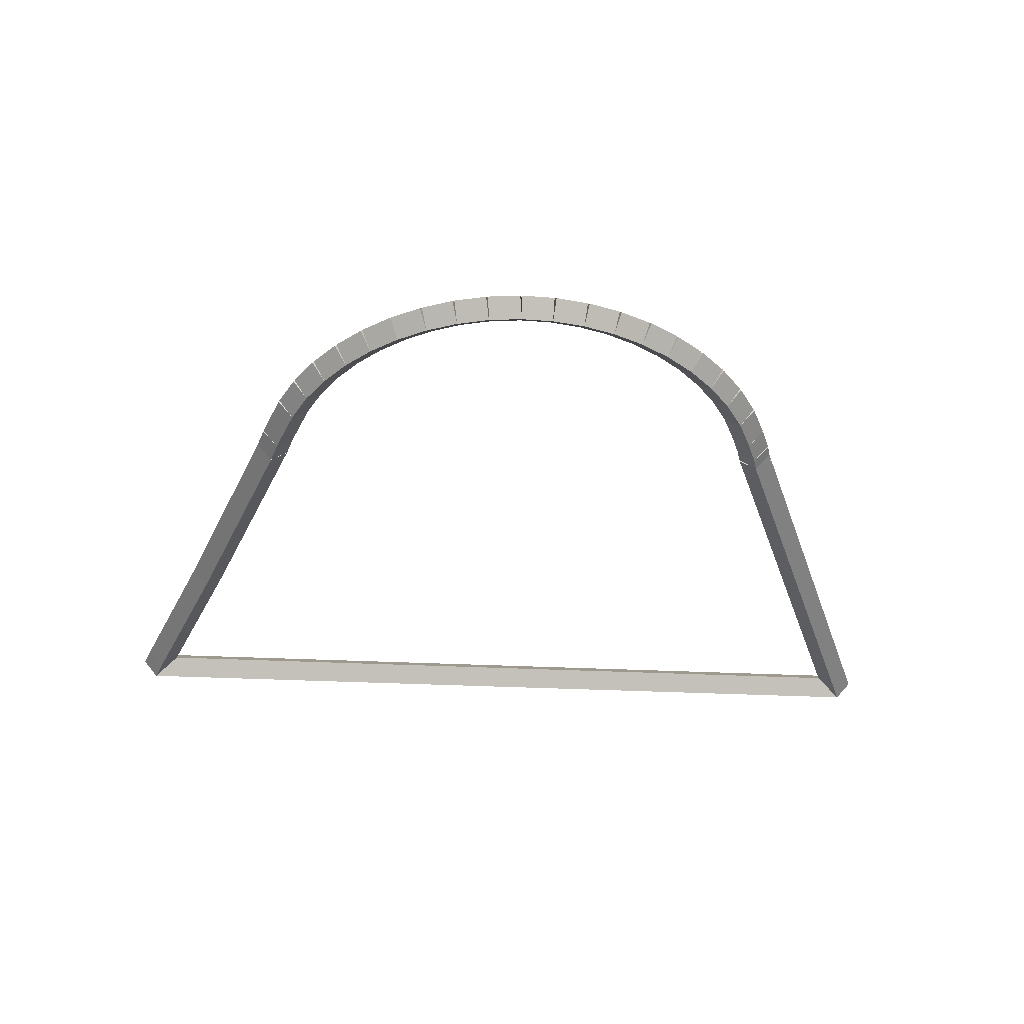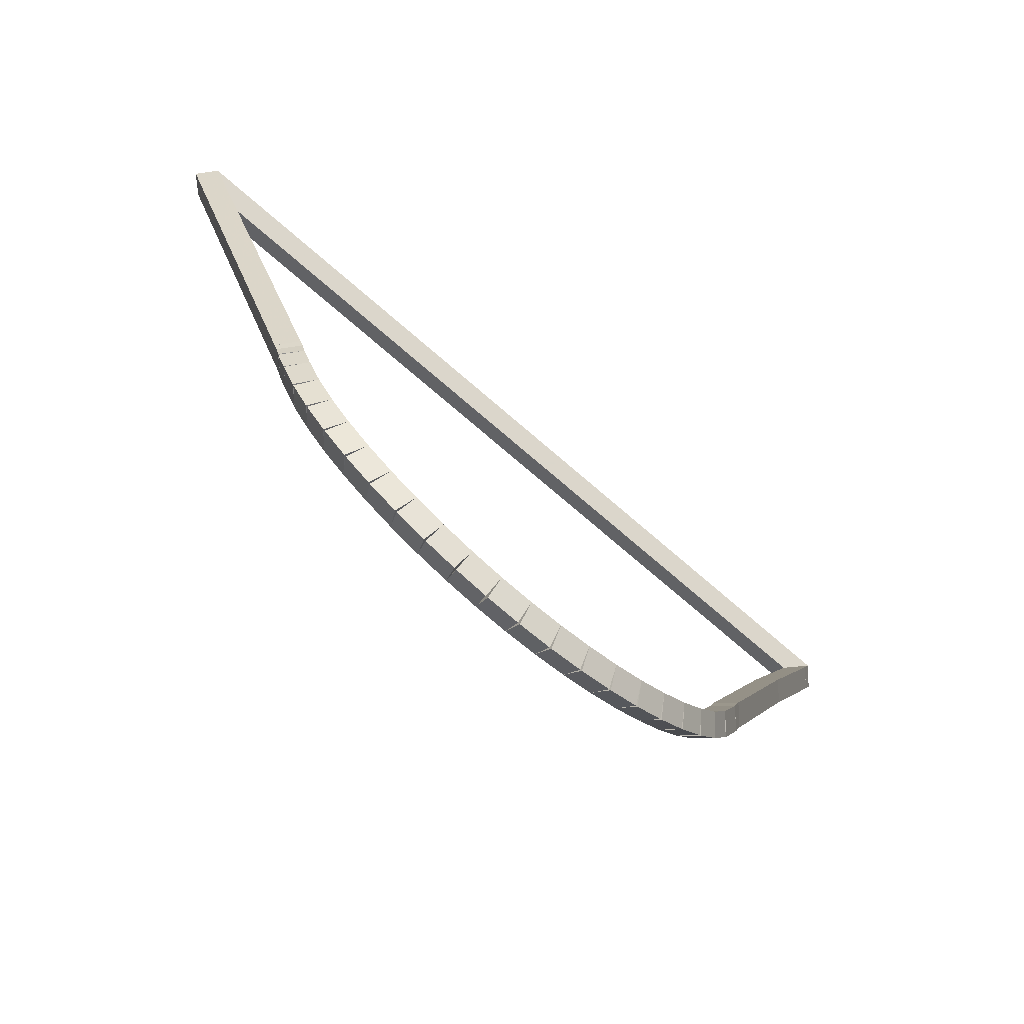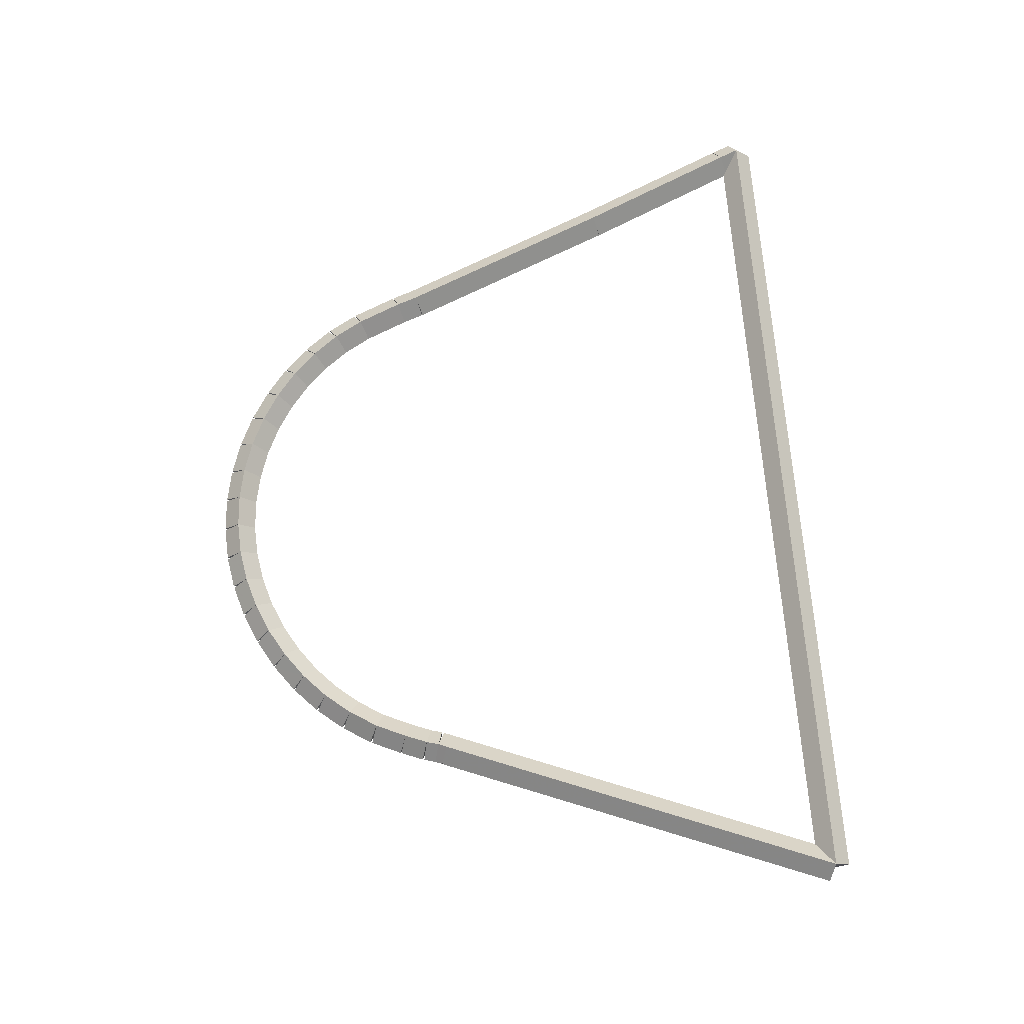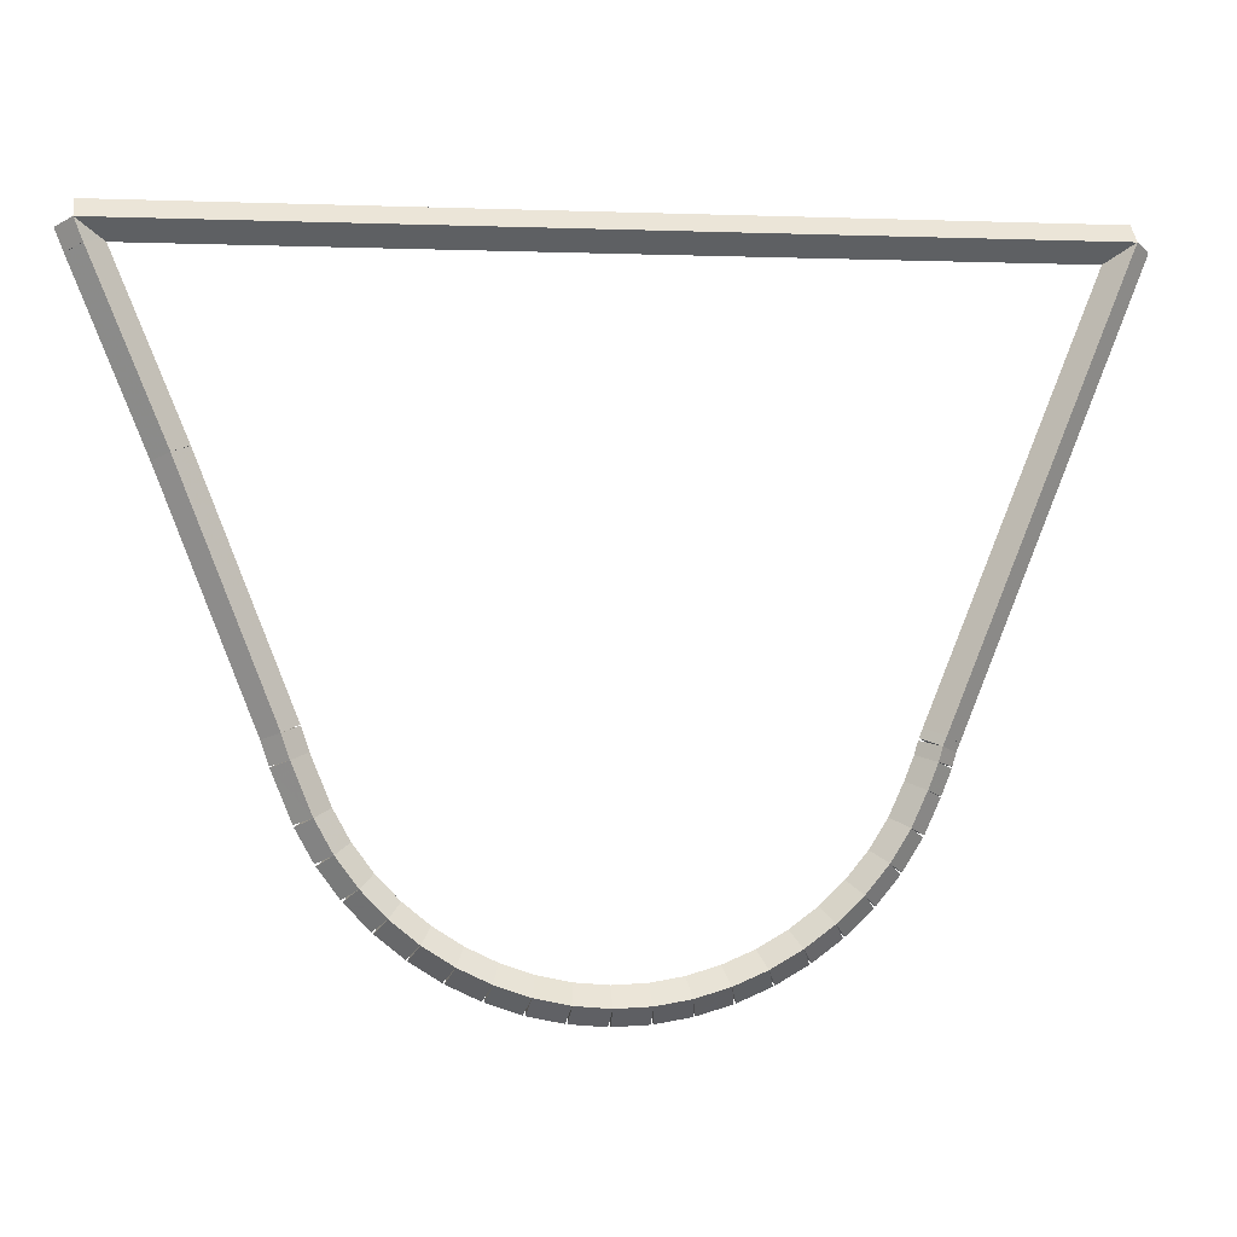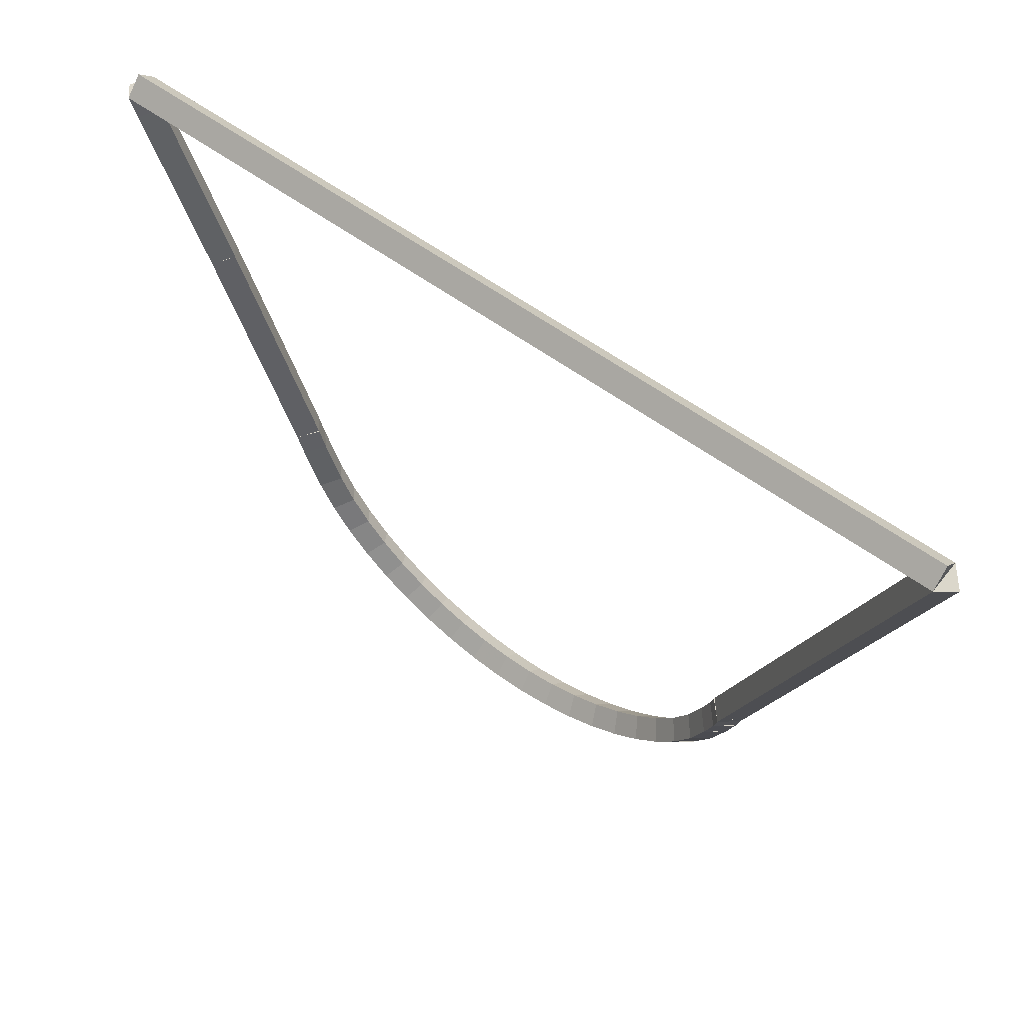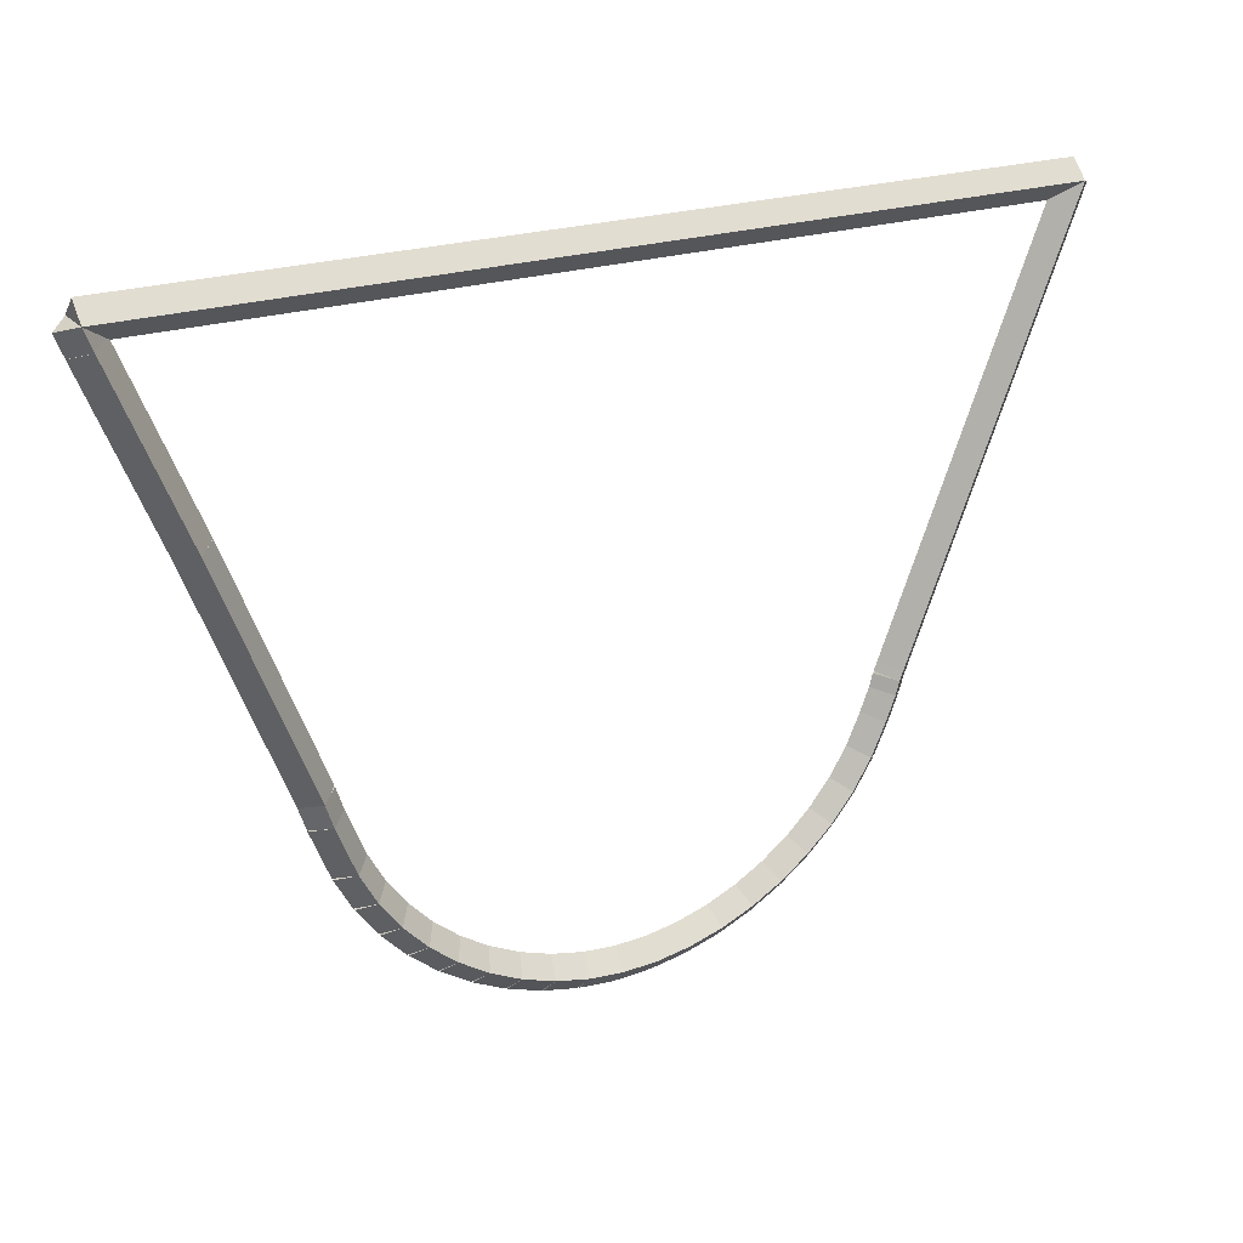
<metadata>
{"format":"obj","ext":"obj","renderer":"f3d","projection":"perspective","resolution":1024,"background":"white","views":[{"elev":-42.1,"azim":-3.0,"up":"+Z"},{"elev":-74.5,"azim":139.3,"up":"+Y"},{"elev":72.0,"azim":85.0,"up":"+Z"},{"elev":-0.9,"azim":-8.8,"up":"+Y"},{"elev":57.0,"azim":37.7,"up":"+Y"},{"elev":22.6,"azim":-29.7,"up":"+Y"}]}
</metadata>
<code>
g base_node_322_255_0
v -47.57 7.222 37.08
v -47.54 7.32 36.98
v -47.57 7.222 36.88
v -47.59 7.125 36.98
v -47.37 7.181 37.08
v -47.35 7.279 36.98
v -47.37 7.181 36.88
v -47.4 7.083 36.98
f 1 2 3 4
f 6 2 1 5
f 5 1 4 8
f 6 5 8 7
f 8 4 3 7
f 7 3 2 6
g base_node_322_255_0
v -47.75 7.286 37.08
v -47.72 7.381 36.98
v -47.75 7.286 36.88
v -47.78 7.192 36.98
v -47.57 7.222 37.08
v -47.53 7.317 36.98
v -47.57 7.222 36.88
v -47.6 7.128 36.98
f 9 10 11 12
f 14 10 9 13
f 13 9 12 16
f 14 13 16 15
f 16 12 11 15
f 15 11 10 14
g base_node_322_255_0
v -47.93 7.372 37.08
v -47.88 7.462 36.98
v -47.93 7.372 36.88
v -47.97 7.282 36.98
v -47.75 7.286 37.08
v -47.71 7.376 36.98
v -47.75 7.286 36.88
v -47.79 7.196 36.98
f 17 18 19 20
f 22 18 17 21
f 21 17 20 24
f 22 21 24 23
f 24 20 19 23
f 23 19 18 22
g base_node_322_255_0
v -48.09 7.477 37.08
v -48.04 7.562 36.98
v -48.09 7.477 36.88
v -48.14 7.393 36.98
v -47.93 7.372 37.08
v -47.87 7.456 36.98
v -47.93 7.372 36.88
v -47.98 7.287 36.98
f 25 26 27 28
f 30 26 25 29
f 29 25 28 32
f 30 29 32 31
f 32 28 27 31
f 31 27 26 30
g base_node_322_255_0
v -48.24 7.602 37.08
v -48.18 7.679 36.98
v -48.24 7.602 36.88
v -48.31 7.525 36.98
v -48.09 7.477 37.08
v -48.03 7.554 36.98
v -48.09 7.477 36.88
v -48.15 7.4 36.98
f 33 34 35 36
f 38 34 33 37
f 37 33 36 40
f 38 37 40 39
f 40 36 35 39
f 39 35 34 38
g base_node_322_255_0
v -48.38 7.744 37.08
v -48.3 7.813 36.98
v -48.38 7.744 36.88
v -48.45 7.675 36.98
v -48.24 7.602 37.08
v -48.17 7.671 36.98
v -48.24 7.602 36.88
v -48.31 7.533 36.98
f 41 42 43 44
f 46 42 41 45
f 45 41 44 48
f 46 45 48 47
f 48 44 43 47
f 47 43 42 46
g base_node_322_255_0
v -48.49 7.903 37.08
v -48.41 7.962 36.98
v -48.49 7.903 36.88
v -48.57 7.844 36.98
v -48.38 7.744 37.08
v -48.3 7.803 36.98
v -48.38 7.744 36.88
v -48.46 7.685 36.98
f 49 50 51 52
f 54 50 49 53
f 53 49 52 56
f 54 53 56 55
f 56 52 51 55
f 55 51 50 54
g base_node_322_255_0
v -48.59 8.077 37.08
v -48.5 8.125 36.98
v -48.59 8.077 36.88
v -48.68 8.029 36.98
v -48.49 7.903 37.08
v -48.41 7.951 36.98
v -48.49 7.903 36.88
v -48.58 7.855 36.98
f 57 58 59 60
f 62 58 57 61
f 61 57 60 64
f 62 61 64 63
f 64 60 59 63
f 63 59 58 62
g base_node_322_255_0
v -48.7 8.346 37.08
v -48.61 8.384 36.98
v -48.7 8.346 36.88
v -48.79 8.309 36.98
v -48.59 8.077 37.08
v -48.5 8.114 36.98
v -48.59 8.077 36.88
v -48.68 8.04 36.98
f 65 66 67 68
f 70 66 65 69
f 69 65 68 72
f 70 69 72 71
f 72 68 67 71
f 71 67 66 70
g base_node_322_255_0
v -48.74 8.474 37.08
v -48.65 8.506 36.98
v -48.74 8.474 36.88
v -48.84 8.443 36.98
v -48.7 8.346 37.08
v -48.6 8.378 36.98
v -48.7 8.346 36.88
v -48.79 8.315 36.98
f 73 74 75 76
f 78 74 73 77
f 77 73 76 80
f 78 77 80 79
f 80 76 75 79
f 79 75 74 78
g base_node_322_255_0
v -49.25 9.776 37.08
v -49.16 9.812 36.98
v -49.25 9.776 36.88
v -49.34 9.739 36.98
v -48.74 8.474 37.08
v -48.65 8.511 36.98
v -48.74 8.474 36.88
v -48.83 8.438 36.98
f 81 82 83 84
f 86 82 81 85
f 85 81 84 88
f 86 85 88 87
f 88 84 83 87
f 87 83 82 86
g base_node_322_255_0
v -49.65 10.74 37.08
v -49.56 10.78 36.98
v -49.65 10.74 36.88
v -49.74 10.7 36.98
v -49.25 9.776 37.08
v -49.16 9.814 36.98
v -49.25 9.776 36.88
v -49.34 9.738 36.98
f 89 90 91 92
f 94 90 89 93
f 93 89 92 96
f 94 93 96 95
f 96 92 91 95
f 95 91 90 94
g base_node_322_255_0
v -49.7 10.86 37.08
v -49.6 10.89 36.98
v -49.7 10.86 36.88
v -49.79 10.82 36.98
v -49.65 10.74 37.08
v -49.56 10.78 36.98
v -49.65 10.74 36.88
v -49.74 10.7 36.98
f 97 98 99 100
f 102 98 97 101
f 101 97 100 104
f 102 101 104 103
f 104 100 99 103
f 103 99 98 102
g base_node_322_255_0
v -44.58 10.86 37.08
v -44.58 10.76 36.98
v -44.58 10.86 36.88
v -44.58 10.96 36.98
v -49.7 10.86 37.08
v -49.7 10.76 36.98
v -49.7 10.86 36.88
v -49.7 10.96 36.98
f 105 106 107 108
f 110 106 105 109
f 109 105 108 112
f 110 109 112 111
f 112 108 107 111
f 111 107 106 110
g base_node_322_255_0
v -45.55 8.446 37.08
v -45.64 8.483 36.98
v -45.55 8.446 36.88
v -45.46 8.408 36.98
v -44.58 10.86 37.08
v -44.67 10.9 36.98
v -44.58 10.86 36.88
v -44.49 10.82 36.98
f 113 114 115 116
f 118 114 113 117
f 117 113 116 120
f 118 117 120 119
f 120 116 115 119
f 119 115 114 118
g base_node_322_255_0
v -45.57 8.396 37.08
v -45.66 8.434 36.98
v -45.57 8.396 36.88
v -45.48 8.358 36.98
v -45.55 8.446 37.08
v -45.64 8.484 36.98
v -45.55 8.446 36.88
v -45.46 8.408 36.98
f 121 122 123 124
f 126 122 121 125
f 125 121 124 128
f 126 125 128 127
f 128 124 123 127
f 127 123 122 126
g base_node_322_255_0
v -45.59 8.32 37.08
v -45.69 8.347 36.98
v -45.59 8.32 36.88
v -45.49 8.293 36.98
v -45.57 8.396 37.08
v -45.67 8.422 36.98
v -45.57 8.396 36.88
v -45.47 8.369 36.98
f 129 130 131 132
f 134 130 129 133
f 133 129 132 136
f 134 133 136 135
f 136 132 131 135
f 135 131 130 134
g base_node_322_255_0
v -45.64 8.185 37.08
v -45.74 8.221 36.98
v -45.64 8.185 36.88
v -45.55 8.148 36.98
v -45.59 8.32 37.08
v -45.68 8.357 36.98
v -45.59 8.32 36.88
v -45.5 8.283 36.98
f 137 138 139 140
f 142 138 137 141
f 141 137 140 144
f 142 141 144 143
f 144 140 139 143
f 143 139 138 142
g base_node_322_255_0
v -45.73 8.003 37.08
v -45.82 8.044 36.98
v -45.73 8.003 36.88
v -45.64 7.961 36.98
v -45.64 8.185 37.08
v -45.74 8.226 36.98
v -45.64 8.185 36.88
v -45.55 8.143 36.98
f 145 146 147 148
f 150 146 145 149
f 149 145 148 152
f 150 149 152 151
f 152 148 147 151
f 151 147 146 150
g base_node_322_255_0
v -45.83 7.835 37.08
v -45.92 7.888 36.98
v -45.83 7.835 36.88
v -45.75 7.782 36.98
v -45.73 8.003 37.08
v -45.81 8.056 36.98
v -45.73 8.003 36.88
v -45.64 7.95 36.98
f 153 154 155 156
f 158 154 153 157
f 157 153 156 160
f 158 157 160 159
f 160 156 155 159
f 159 155 154 158
g base_node_322_255_0
v -45.96 7.683 37.08
v -46.03 7.746 36.98
v -45.96 7.683 36.88
v -45.88 7.619 36.98
v -45.83 7.835 37.08
v -45.91 7.898 36.98
v -45.83 7.835 36.88
v -45.75 7.771 36.98
f 161 162 163 164
f 166 162 161 165
f 165 161 164 168
f 166 165 168 167
f 168 164 163 167
f 167 163 162 166
g base_node_322_255_0
v -46.1 7.548 37.08
v -46.17 7.62 36.98
v -46.1 7.548 36.88
v -46.03 7.475 36.98
v -45.96 7.683 37.08
v -46.03 7.755 36.98
v -45.96 7.683 36.88
v -45.89 7.61 36.98
f 169 170 171 172
f 174 170 169 173
f 173 169 172 176
f 174 173 176 175
f 176 172 171 175
f 175 171 170 174
g base_node_322_255_0
v -46.26 7.431 37.08
v -46.32 7.511 36.98
v -46.26 7.431 36.88
v -46.2 7.351 36.98
v -46.1 7.548 37.08
v -46.16 7.628 36.98
v -46.1 7.548 36.88
v -46.04 7.467 36.98
f 177 178 179 180
f 182 178 177 181
f 181 177 180 184
f 182 181 184 183
f 184 180 179 183
f 183 179 178 182
g base_node_322_255_0
v -46.43 7.334 37.08
v -46.48 7.42 36.98
v -46.43 7.334 36.88
v -46.38 7.247 36.98
v -46.26 7.431 37.08
v -46.31 7.518 36.98
v -46.26 7.431 36.88
v -46.21 7.344 36.98
f 185 186 187 188
f 190 186 185 189
f 189 185 188 192
f 190 189 192 191
f 192 188 187 191
f 191 187 186 190
g base_node_322_255_0
v -46.61 7.257 37.08
v -46.65 7.349 36.98
v -46.61 7.257 36.88
v -46.57 7.165 36.98
v -46.43 7.334 37.08
v -46.47 7.426 36.98
v -46.43 7.334 36.88
v -46.39 7.242 36.98
f 193 194 195 196
f 198 194 193 197
f 197 193 196 200
f 198 197 200 199
f 200 196 195 199
f 199 195 194 198
g base_node_322_255_0
v -46.79 7.202 37.08
v -46.82 7.298 36.98
v -46.79 7.202 36.88
v -46.77 7.106 36.98
v -46.61 7.257 37.08
v -46.63 7.353 36.98
v -46.61 7.257 36.88
v -46.58 7.161 36.98
f 201 202 203 204
f 206 202 201 205
f 205 201 204 208
f 206 205 208 207
f 208 204 203 207
f 207 203 202 206
g base_node_322_255_0
v -46.99 7.171 37.08
v -47 7.27 36.98
v -46.99 7.171 36.88
v -46.97 7.072 36.98
v -46.79 7.202 37.08
v -46.81 7.301 36.98
v -46.79 7.202 36.88
v -46.78 7.104 36.98
f 209 210 211 212
f 214 210 209 213
f 213 209 212 216
f 214 213 216 215
f 216 212 211 215
f 215 211 210 214
g base_node_322_255_0
v -47.18 7.164 37.08
v -47.18 7.264 36.98
v -47.18 7.164 36.88
v -47.18 7.064 36.98
v -46.99 7.171 37.08
v -46.99 7.271 36.98
v -46.99 7.171 36.88
v -46.98 7.071 36.98
f 217 218 219 220
f 222 218 217 221
f 221 217 220 224
f 222 221 224 223
f 224 220 219 223
f 223 219 218 222
g base_node_322_255_0
v -47.37 7.181 37.08
v -47.37 7.281 36.98
v -47.37 7.181 36.88
v -47.38 7.082 36.98
v -47.18 7.164 37.08
v -47.17 7.263 36.98
v -47.18 7.164 36.88
v -47.19 7.064 36.98
f 225 226 227 228
f 230 226 225 229
f 229 225 228 232
f 230 229 232 231
f 232 228 227 231
f 231 227 226 230

</code>
